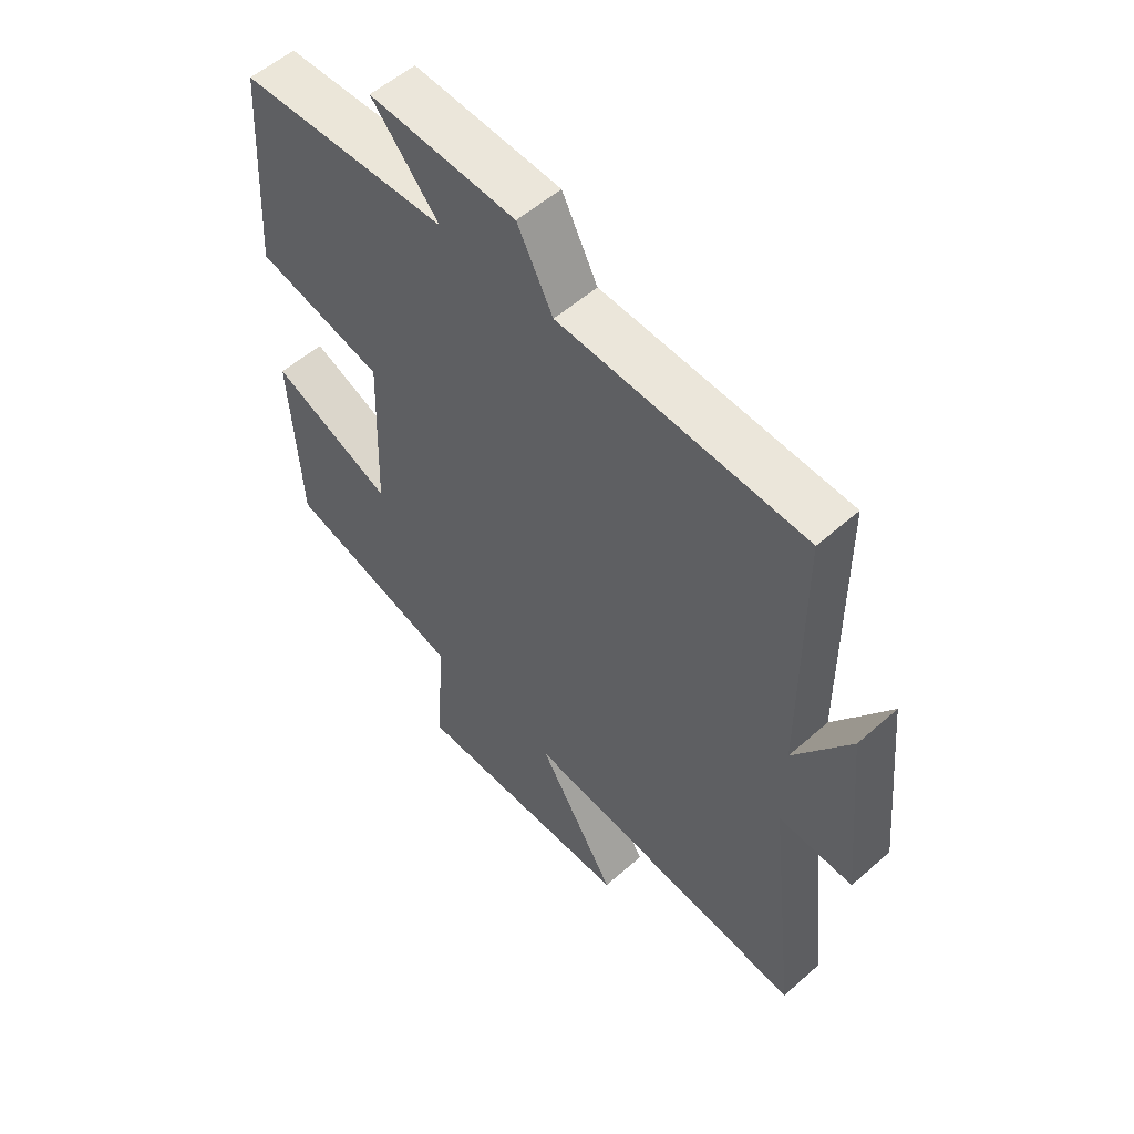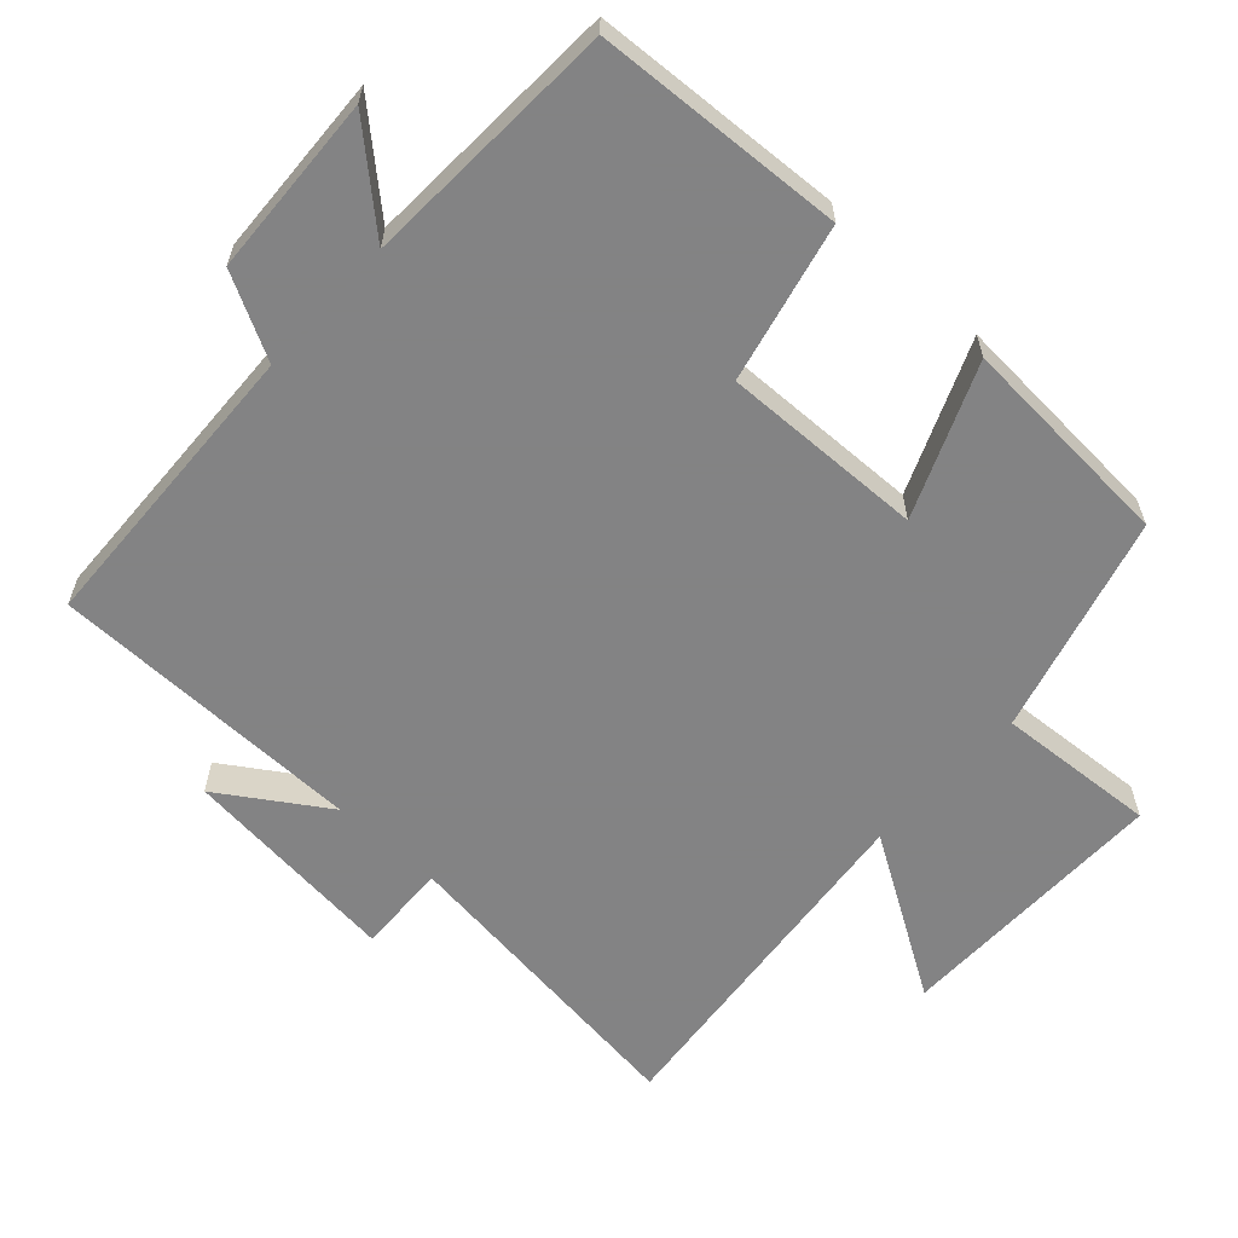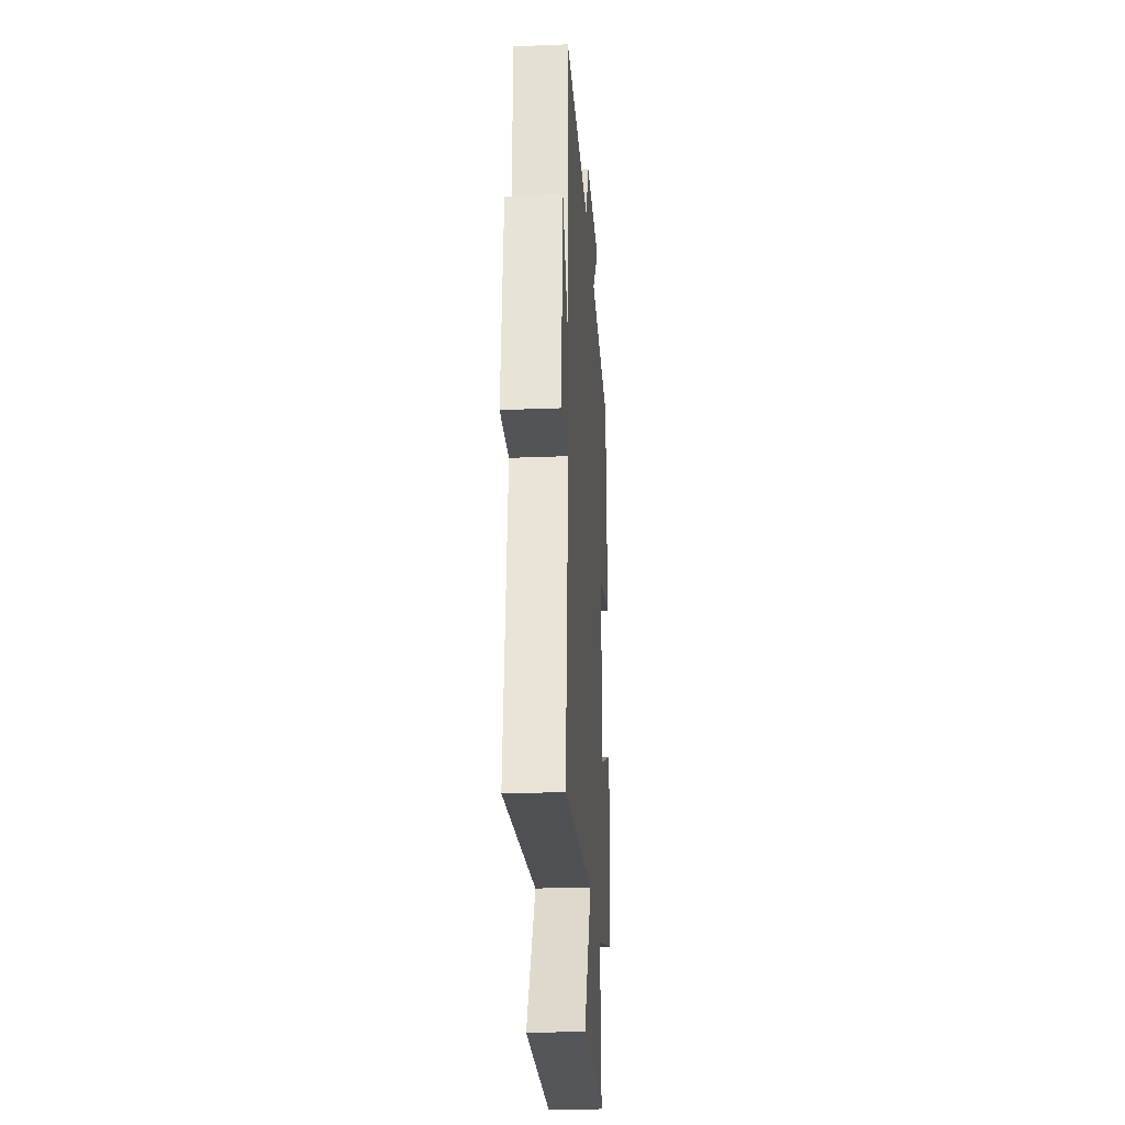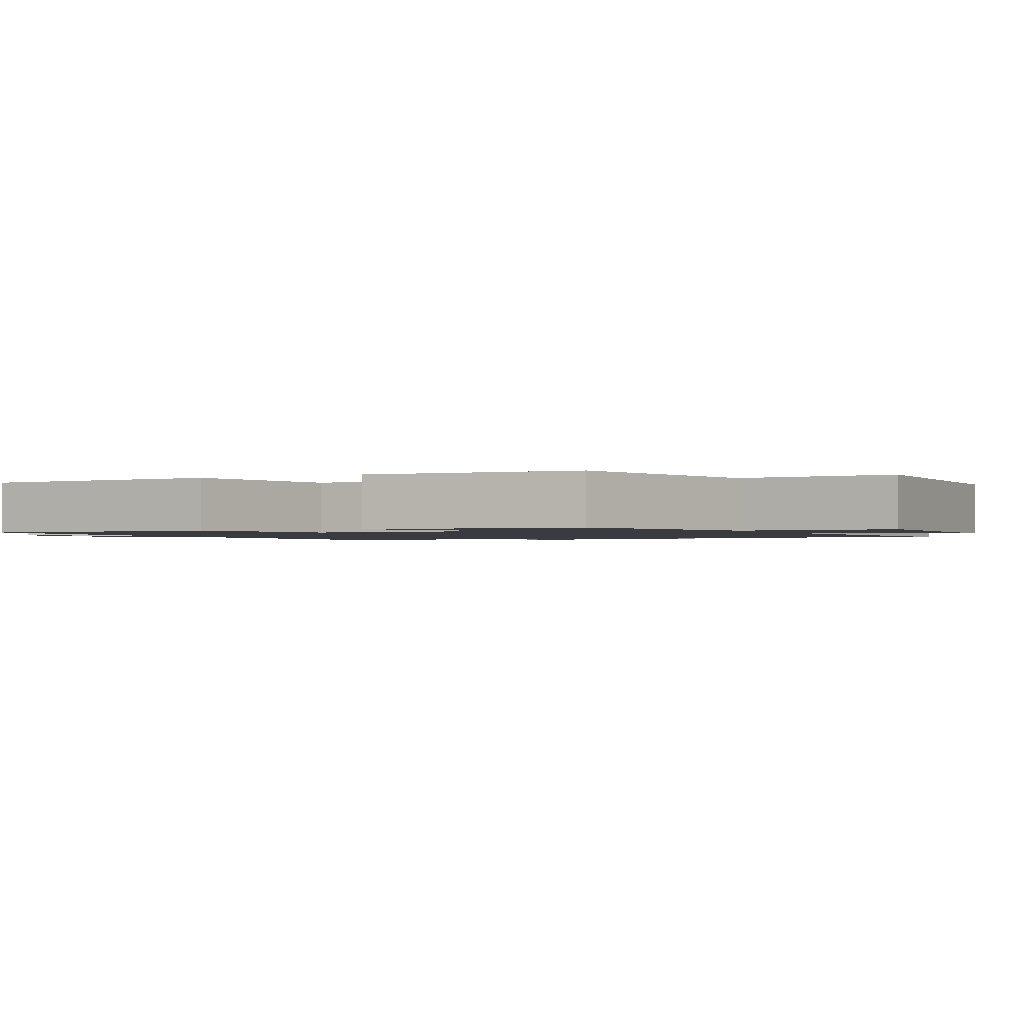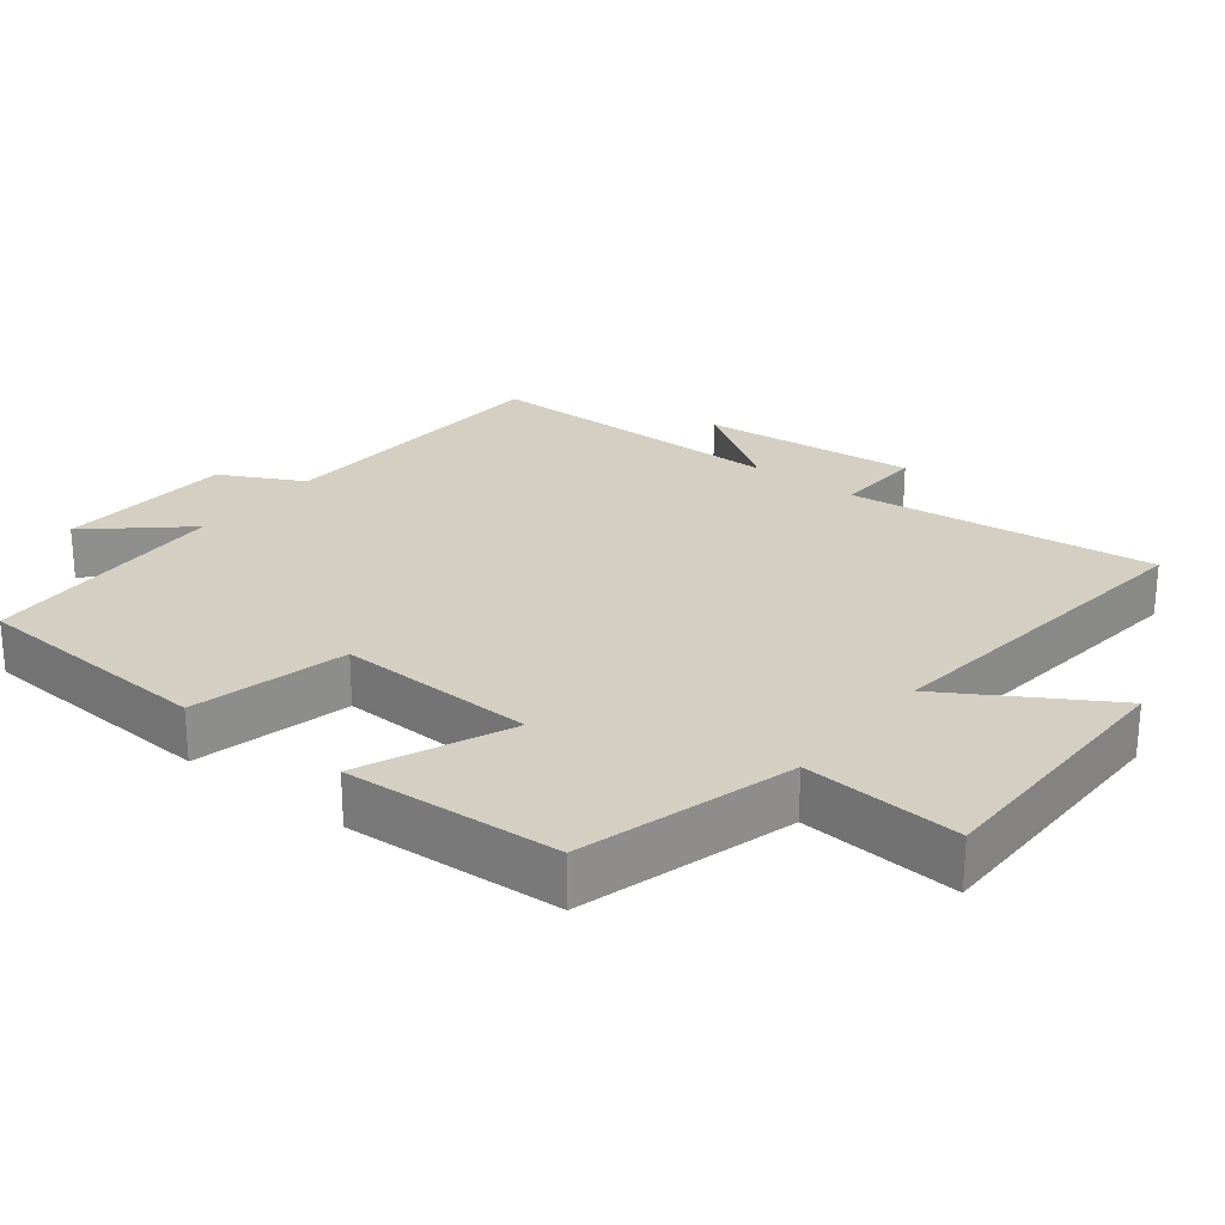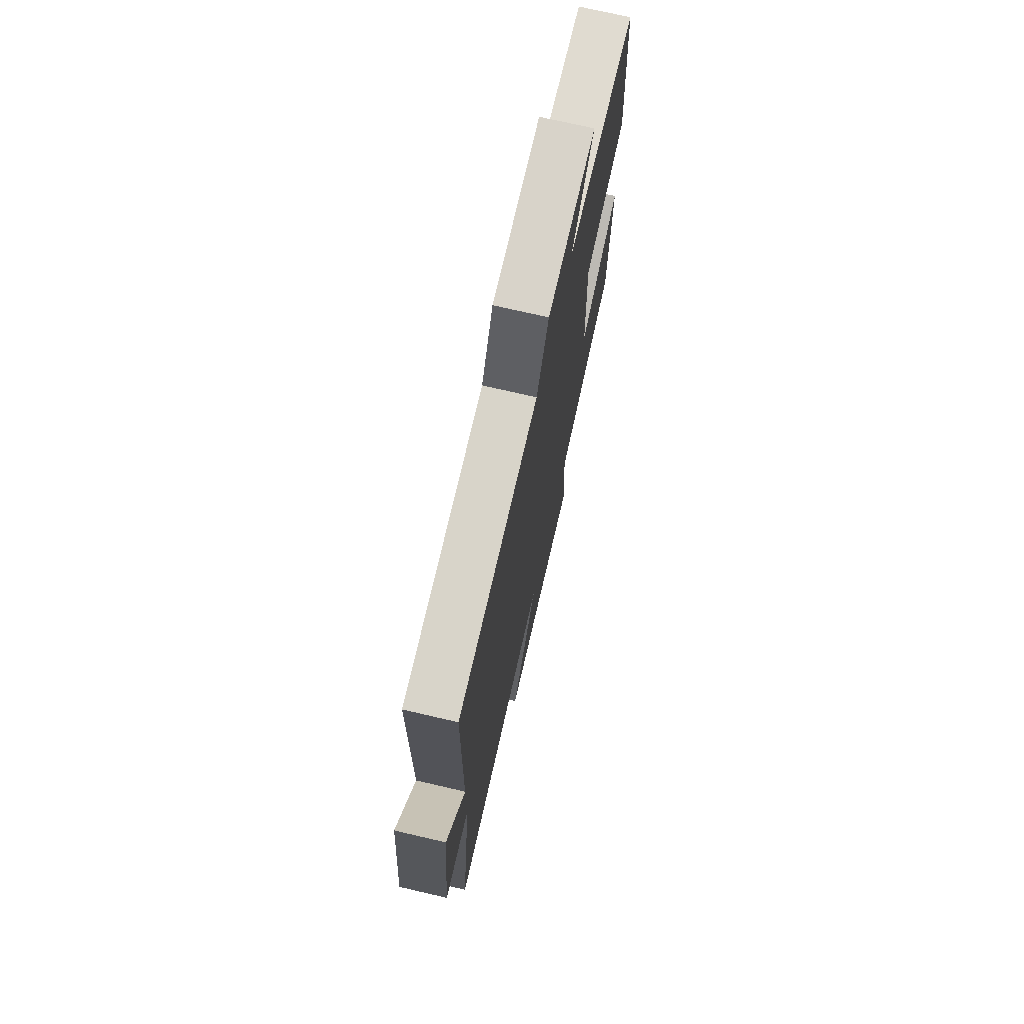
<metadata>
{"format":"obj","ext":"obj","renderer":"f3d","projection":"perspective","resolution":1024,"background":"white","views":[{"elev":54.9,"azim":-133.0,"up":"+Z"},{"elev":-61.1,"azim":47.1,"up":"+Y"},{"elev":-25.6,"azim":-86.3,"up":"+Z"},{"elev":-1.4,"azim":116.0,"up":"+Y"},{"elev":25.4,"azim":128.1,"up":"+Y"},{"elev":72.5,"azim":-76.9,"up":"+Z"}]}
</metadata>
<code>
v 0.483 0.07 -0.414
v 0.179 0.07 -0.5
v 0.196 0.07 -0.723
v -0.19 0.07 -0.723
v -0.055 0.07 -0.5
v -0.551 0.07 -0.556
v -0.5 0.07 -0.117
v -0.627 0.07 -0.123
v -0.597 0.07 0.185
v -0.5 0.07 0.039
v -0.498 0.07 0.48
v -0.078 0.07 0.5
v -0.017 0.07 0.617
v 0.235 0.07 0.631
v 0.12 0.07 0.5
v 0.478 0.07 0.486
v 0.5 0.07 0.138
v 0.28 0.07 0.085
v 0.29 0.07 -0.197
v 0.5 0.07 -0.108
v 0.483 0 -0.414
v 0.179 0 -0.5
v 0.196 0 -0.723
v -0.19 0 -0.723
v -0.055 0 -0.5
v -0.551 0 -0.556
v -0.5 0 -0.117
v -0.627 0 -0.123
v -0.597 0 0.185
v -0.5 0 0.039
v -0.498 0 0.48
v -0.078 0 0.5
v -0.017 0 0.617
v 0.235 0 0.631
v 0.12 0 0.5
v 0.478 0 0.486
v 0.5 0 0.138
v 0.28 0 0.085
v 0.29 0 -0.197
v 0.5 0 -0.108
f 19 20 1 2
f 18 19 2
f 15 16 17 18
f 15 18 2
f 12 13 14 15
f 10 11 12 15
f 10 15 2
f 7 8 9 10
f 7 10 2
f 5 6 7
f 5 7 2
f 2 3 4 5
f 22 21 40 39
f 22 39 38
f 38 37 36 35
f 22 38 35
f 35 34 33 32
f 35 32 31 30
f 22 35 30
f 30 29 28 27
f 22 30 27
f 27 26 25
f 22 27 25
f 25 24 23 22
f 1 21 22 2
f 2 22 23 3
f 3 23 24 4
f 4 24 25 5
f 5 25 26 6
f 6 26 27 7
f 7 27 28 8
f 8 28 29 9
f 9 29 30 10
f 10 30 31 11
f 11 31 32 12
f 12 32 33 13
f 13 33 34 14
f 14 34 35 15
f 15 35 36 16
f 16 36 37 17
f 17 37 38 18
f 18 38 39 19
f 19 39 40 20
f 20 40 21 1

</code>
